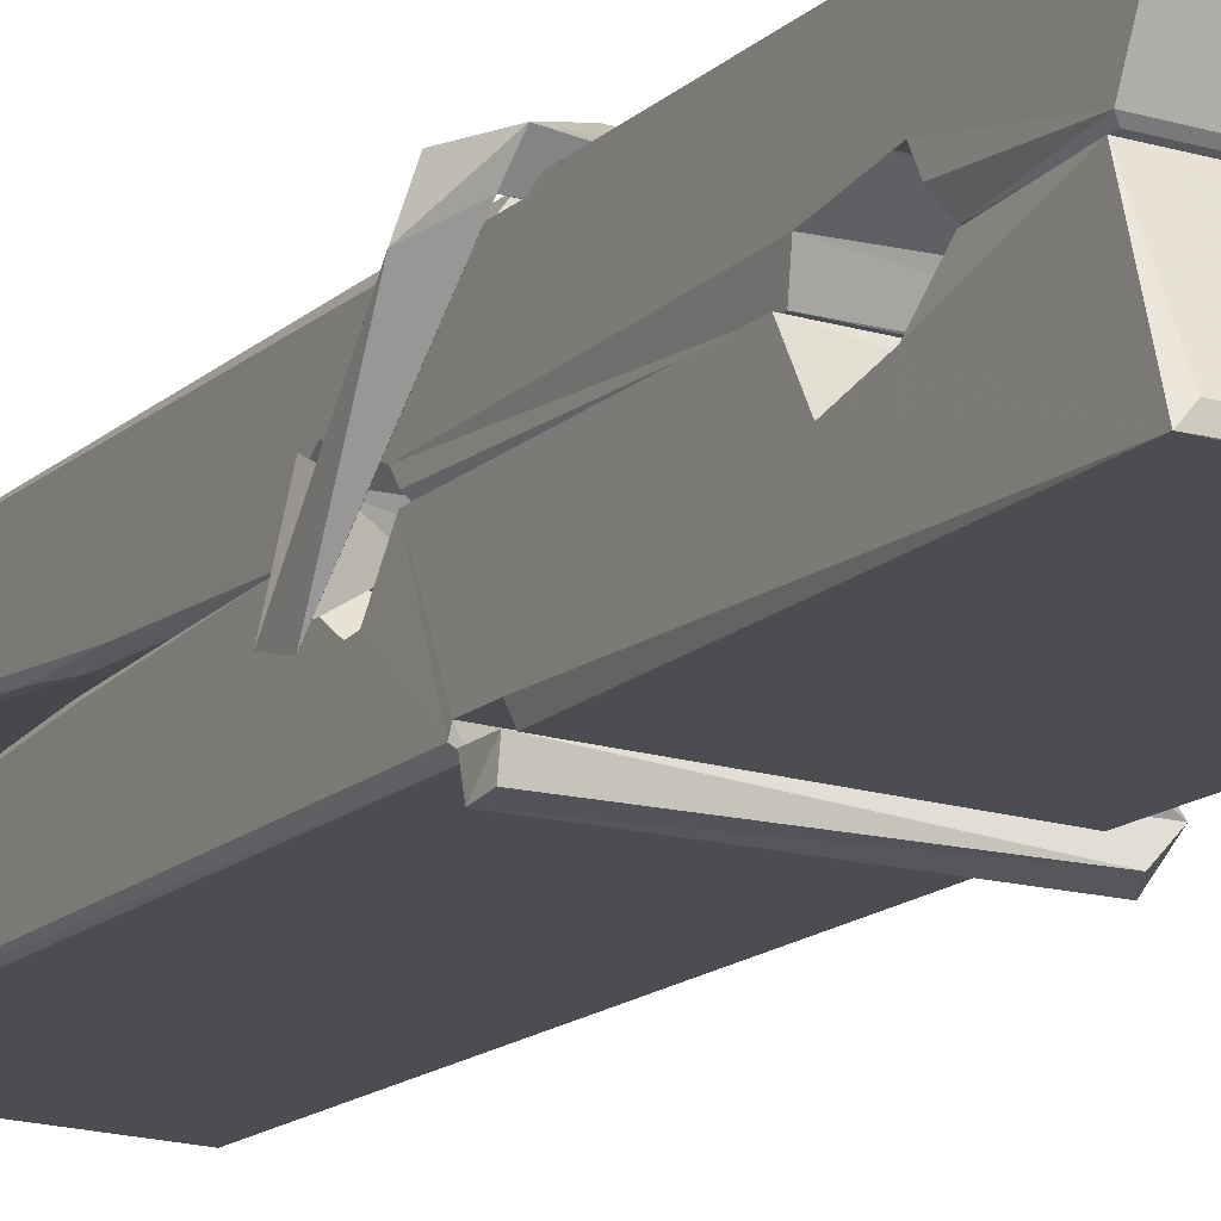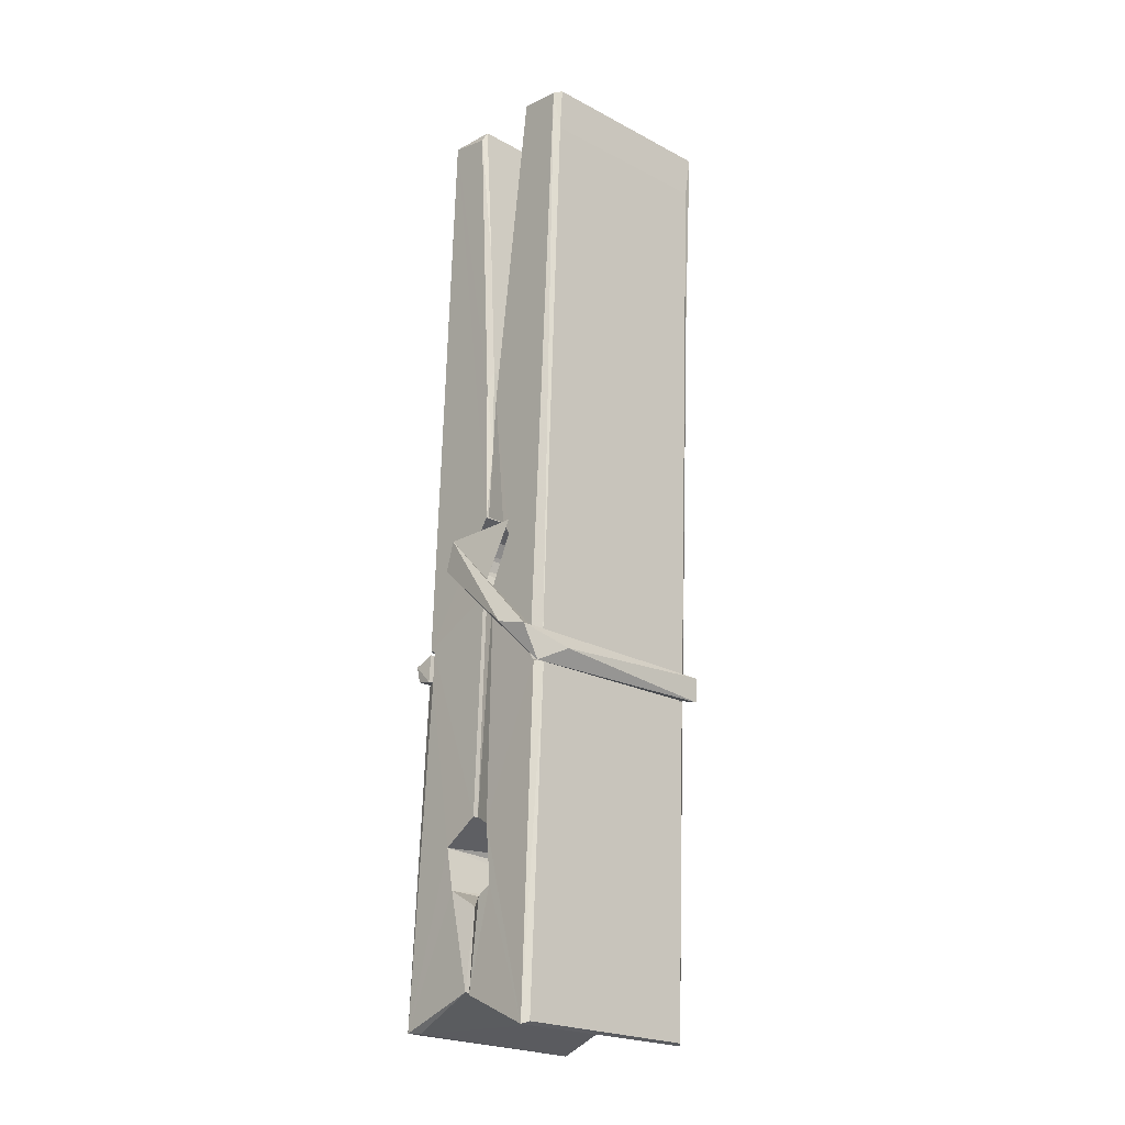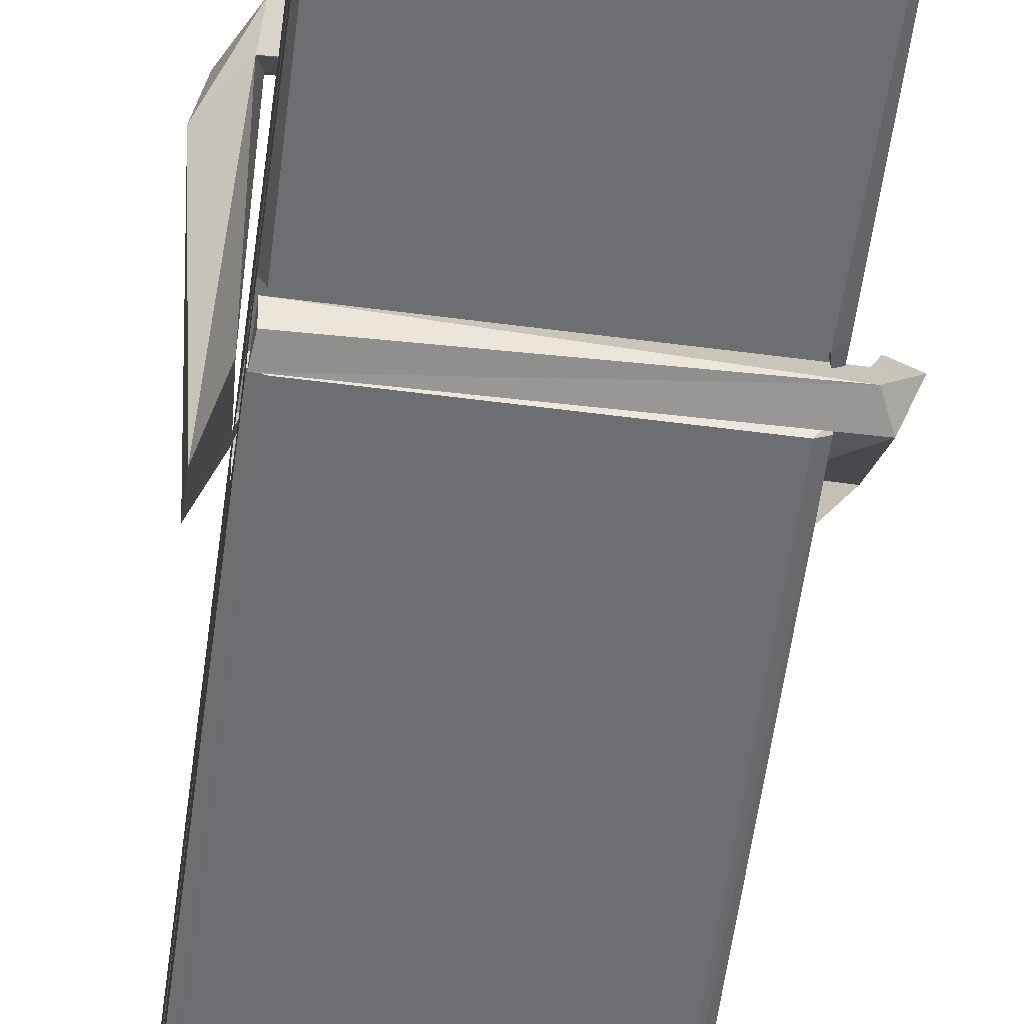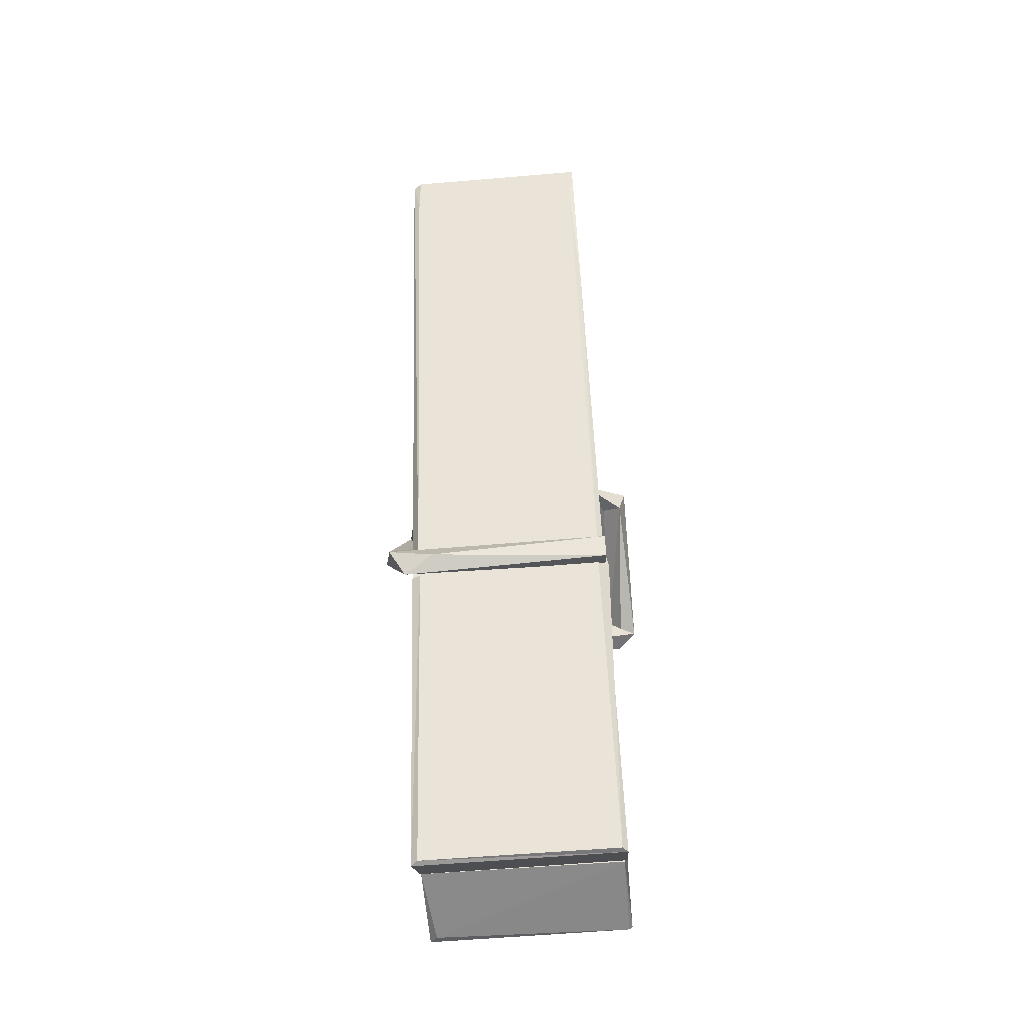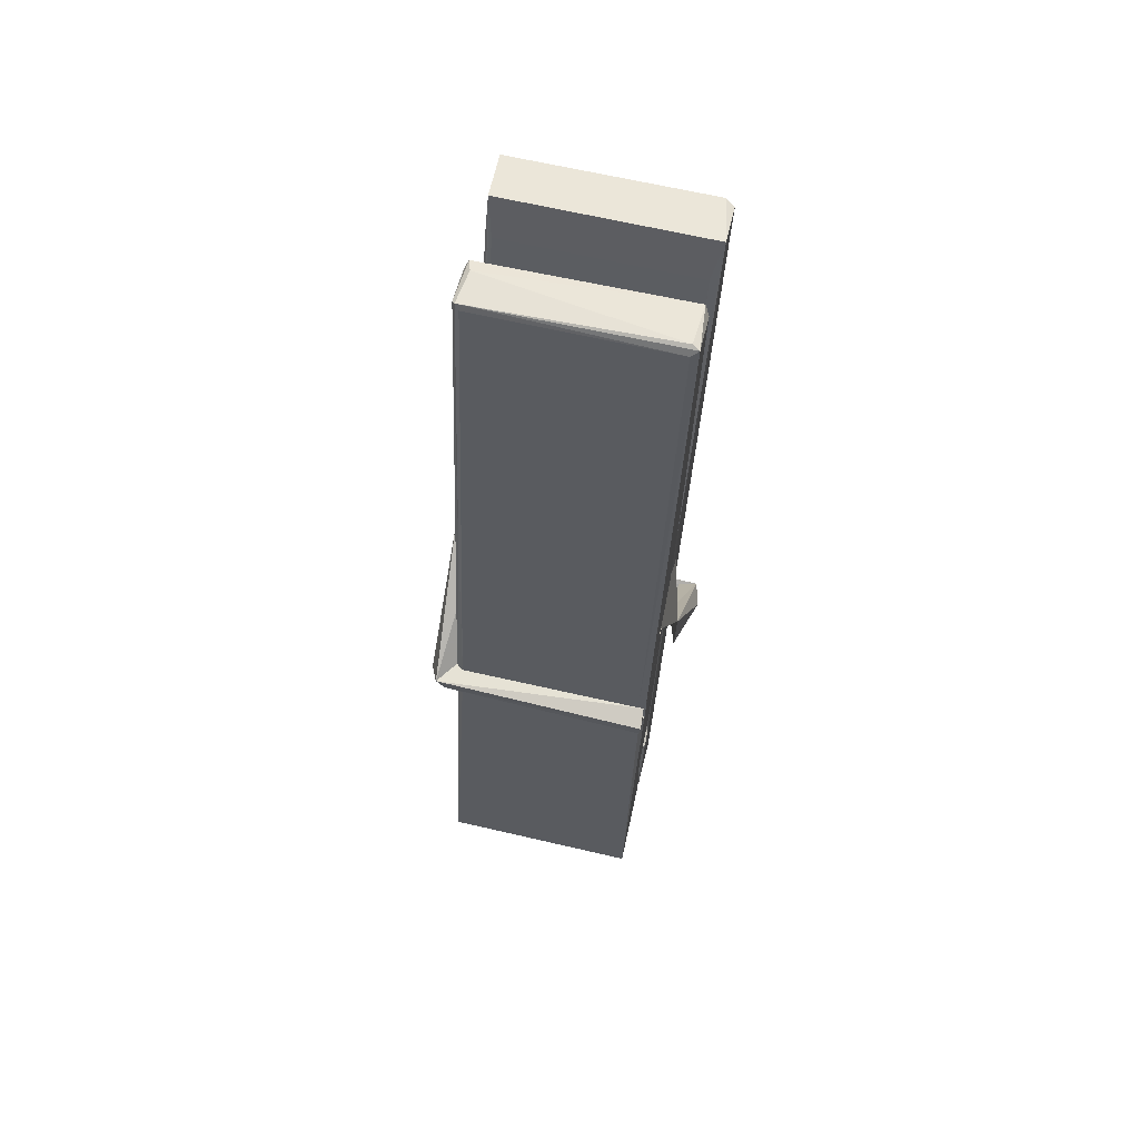
<metadata>
{"format":"obj","ext":"obj","renderer":"f3d","projection":"perspective","resolution":1024,"background":"white","views":[{"elev":-18.9,"azim":-26.5,"up":"+Z"},{"elev":-24.4,"azim":-42.1,"up":"+Y"},{"elev":-58.4,"azim":-5.9,"up":"+Z"},{"elev":-43.8,"azim":5.1,"up":"+Y"},{"elev":61.2,"azim":-166.9,"up":"+Y"}]}
</metadata>
<code>
v -0.8042 -3.878 2.121
v -0.6406 -3.844 2.062
v -0.8024 -3.846 2.061
v -0.7985 -3.842 2.06
v -0.8158 -3.299 2.105
v -0.8143 -3.22 2.117
v -0.8167 -3.123 2.135
v -0.8115 -3.331 2.099
v -0.6588 -3.122 2.136
v -0.8177 -3.127 2.178
v -0.8178 -3.36 2.098
v -0.8245 -3.088 2.141
v -0.6442 -3.709 2.07
v -0.8112 -3.604 2.14
v -0.8135 -3.526 2.094
v -0.8073 -3.776 2.074
v -0.8071 -3.769 2.087
v -0.8083 -3.721 2.083
v -0.6426 -3.762 2.089
v -0.6482 -3.741 2.096
v -0.8025 -3.759 2.094
v -0.6493 -3.494 2.113
v -0.6536 -3.476 2.109
v -0.8148 -3.476 2.106
v -0.8141 -3.464 2.087
v -0.6512 -3.459 2.086
v -0.8063 -3.58 2.146
v -0.6641 -3.119 2.133
v -0.6613 -3.083 2.14
v -0.6577 -3.327 2.098
v -0.6489 -3.516 2.103
v -0.6496 -3.526 2.083
v -0.6487 -3.522 2.092
v -0.6493 -3.707 2.068
v -0.6427 -3.842 2.059
v -0.6459 -3.838 2.058
v -0.6429 -3.597 2.135
v -0.8041 -3.604 2.144
v -0.6636 -3.122 2.177
v -0.6617 -3.216 2.116
v -0.8134 -3.506 2.114
v -0.8051 -3.712 2.069
v -0.7979 -3.74 2.097
v -0.6424 -3.774 2.066
v -0.8097 -3.405 2.091
v -0.6554 -3.401 2.09
v -0.8144 -3.487 2.113
v -0.8242 -3.093 2.177
v -0.8172 -3.09 2.18
v -0.6598 -3.086 2.179
v -0.6557 -3.245 2.165
v -0.647 -3.575 2.141
v -0.6463 -3.777 2.063
v -0.6394 -3.873 2.119
v -0.6436 -3.872 2.123
v -0.7988 -3.876 2.125
v -0.8054 -3.849 2.063
v -0.6534 -3.34 2.1
v -0.6436 -3.721 2.088
v -0.8086 -3.532 2.082
v -0.6539 -3.528 2.08
v -0.647 -3.577 2.136
v -0.8133 -3.532 2.085
v -0.6463 -3.601 2.138
v -0.6515 -3.6 2.143
v -0.8021 -3.781 2.064
v -0.8119 -3.582 2.138
v -0.8112 -3.602 2.136
v -0.6516 -3.576 2.144
v -0.8215 -3.083 2.085
v -0.6437 -3.842 2.057
v -0.8149 -3.33 2.092
v -0.818 -3.219 2.089
v -0.6601 -3.086 2.08
v -0.6605 -3.081 2.048
v -0.6535 -3.339 2.086
v -0.6558 -3.326 2.09
v -0.6588 -3.214 2.087
v -0.8183 -3.344 2.087
v -0.8088 -3.712 2.068
v -0.6441 -3.708 2.067
v -0.6426 -3.767 2.047
v -0.8086 -3.73 2.037
v -0.8094 -3.589 2.009
v -0.6445 -3.717 2.046
v -0.8108 -3.495 2.053
v -0.6533 -3.47 2.062
v -0.808 -3.471 2.067
v -0.65 -3.482 2.054
v -0.8152 -3.464 2.085
v -0.814 -3.512 2.056
v -0.6493 -3.514 2.06
v -0.6495 -3.502 2.053
v -0.6531 -3.458 2.084
v -0.8131 -3.531 2.081
v -0.8195 -3.088 2.045
v -0.6595 -3.326 2.09
v -0.6434 -3.751 2.036
v -0.6533 -3.585 2.008
v -0.6563 -3.374 2.024
v -0.6661 -3.084 2.044
v -0.6663 -3.078 2.073
v -0.6629 -3.081 2.084
v -0.6624 -3.214 2.088
v -0.8147 -3.483 2.056
v -0.6438 -3.733 2.035
v -0.8076 -3.765 2.042
v -0.8054 -3.846 2.059
v -0.8132 -3.405 2.09
v -0.6545 -3.401 2.088
v -0.6543 -3.556 2.01
v -0.8254 -3.083 2.048
v -0.8196 -3.081 2.05
v -0.6629 -3.079 2.046
v -0.6485 -3.555 2.014
v -0.6477 -3.587 2.013
v -0.641 -3.86 1.989
v -0.7993 -3.867 1.997
v -0.8125 -3.588 2.018
v -0.825 -3.091 2.082
v -0.6434 -3.865 1.992
v -0.8073 -3.56 2.011
v -0.8132 -3.56 2.015
v -0.649 -3.527 2.08
v -0.8132 -3.562 2.019
v -0.8022 -3.78 2.063
v -0.8053 -3.867 1.99
v -0.6484 -3.558 2.018
v -0.6535 -3.584 2.016
v -0.8117 -3.562 2.013
v -0.647 -3.564 2.019
v -0.6393 -3.58 2.001
v -0.8117 -3.585 2.011
v -0.6249 -3.576 2.017
v -0.8112 -3.582 1.998
v -0.8129 -3.569 1.996
v -0.6443 -3.601 2.152
v -0.6458 -3.595 2.137
v -0.6458 -3.495 2.096
v -0.8307 -3.581 2.151
v -0.6511 -3.498 2.046
v -0.6612 -3.481 2.115
v -0.8071 -3.529 2.069
v -0.815 -3.475 2.113
v -0.8278 -3.48 2.058
v -0.8272 -3.504 2.05
v -0.8363 -3.574 2.127
v -0.8162 -3.52 2.088
v -0.7921 -3.595 2.16
v -0.8161 -3.608 2.15
v -0.8181 -3.595 2.137
v -0.646 -3.58 2.14
v -0.8152 -3.584 2.148
v -0.645 -3.58 2.154
v -0.6266 -3.486 2.105
v -0.6311 -3.506 2.109
v -0.6368 -3.576 2.025
v -0.6331 -3.565 1.999
f 49 29 12
f 8 5 6
f 5 7 6
f 7 40 6
f 40 8 6
f 58 30 29
f 58 29 9
f 12 5 11
f 18 15 42
f 15 63 42
f 20 59 19
f 38 14 1
f 18 43 17
f 18 59 43
f 17 43 21
f 22 23 26
f 41 31 15
f 15 32 60
f 7 5 12
f 50 9 29
f 48 10 49
f 28 12 29
f 28 29 40
f 29 30 40
f 23 24 26
f 22 47 23
f 47 24 23
f 41 22 31
f 18 13 59
f 43 59 20
f 19 17 21
f 21 20 19
f 44 16 19
f 16 17 19
f 54 57 2
f 69 52 51
f 39 51 50
f 28 7 12
f 30 8 40
f 40 7 28
f 25 45 26
f 25 26 24
f 47 22 41
f 31 33 15
f 33 32 15
f 34 13 42
f 42 13 18
f 43 20 21
f 36 35 3
f 36 3 4
f 57 3 2
f 3 35 2
f 10 39 50
f 10 50 49
f 25 11 45
f 11 5 8
f 11 8 45
f 45 8 30
f 26 45 46
f 45 30 46
f 58 22 26
f 26 46 58
f 46 30 58
f 51 39 69
f 39 10 69
f 25 24 11
f 47 67 48
f 67 27 48
f 48 27 10
f 51 9 50
f 22 9 51
f 52 22 51
f 64 37 55
f 55 56 54
f 54 56 1
f 4 3 66
f 36 4 66
f 36 66 53
f 35 36 53
f 35 53 2
f 56 55 38
f 66 3 57
f 1 18 17
f 14 18 1
f 15 18 14
f 47 11 24
f 11 47 48
f 12 11 48
f 49 12 48
f 29 49 50
f 9 22 58
f 31 22 52
f 31 52 33
f 64 19 59
f 19 64 44
f 2 44 64
f 2 64 54
f 57 54 1
f 32 61 60
f 33 13 32
f 62 33 52
f 47 41 15
f 15 60 63
f 60 61 42
f 34 42 61
f 32 13 34
f 32 34 61
f 33 59 13
f 64 59 33
f 38 55 65
f 55 37 65
f 14 68 15
f 60 42 63
f 66 16 44
f 66 44 53
f 2 53 44
f 55 54 64
f 38 1 56
f 17 57 1
f 57 17 16
f 66 57 16
f 15 68 67
f 62 37 64
f 68 37 62
f 68 62 67
f 64 33 62
f 52 69 62
f 67 62 69
f 67 69 27
f 47 15 67
f 69 10 27
f 37 38 65
f 38 37 68
f 68 14 38
f 82 117 71
f 75 76 74
f 76 77 78
f 76 78 74
f 78 103 74
f 73 72 79
f 73 79 120
f 83 85 106
f 83 80 85
f 83 106 98
f 83 98 107
f 106 116 98
f 105 86 91
f 87 94 89
f 112 123 122
f 123 90 105
f 90 88 105
f 70 73 120
f 103 78 104
f 78 77 97
f 78 97 104
f 88 94 87
f 89 86 105
f 105 87 89
f 93 86 89
f 117 116 99
f 115 100 111
f 96 111 101
f 111 100 101
f 100 114 101
f 72 73 104
f 73 70 103
f 73 103 104
f 104 97 72
f 90 109 94
f 94 88 90
f 105 88 87
f 92 91 93
f 91 86 93
f 95 91 92
f 92 124 95
f 95 81 80
f 80 81 85
f 98 82 107
f 107 82 126
f 108 71 118
f 127 121 117
f 114 112 96
f 114 96 101
f 102 103 70
f 72 97 110
f 72 110 109
f 110 94 109
f 97 77 110
f 89 94 110
f 89 110 76
f 110 77 76
f 122 111 96
f 96 112 122
f 79 72 109
f 109 90 79
f 127 84 119
f 113 112 114
f 114 102 113
f 75 102 114
f 75 114 100
f 75 100 115
f 121 127 118
f 126 71 108
f 84 127 117
f 99 84 117
f 127 83 107
f 127 119 83
f 95 123 91
f 91 123 105
f 90 123 112
f 90 112 79
f 112 120 79
f 112 70 120
f 70 112 113
f 70 113 102
f 102 75 103
f 103 75 74
f 76 75 89
f 75 115 89
f 115 93 89
f 81 128 116
f 106 85 81
f 106 81 116
f 98 116 117
f 98 117 82
f 121 71 117
f 71 121 118
f 127 108 118
f 92 93 124
f 93 115 124
f 123 95 125
f 81 95 124
f 128 81 124
f 124 115 128
f 128 115 111
f 111 122 125
f 111 125 128
f 122 123 125
f 80 83 119
f 71 126 82
f 127 107 108
f 107 126 108
f 119 129 128
f 128 125 119
f 80 125 95
f 125 80 119
f 99 116 128
f 99 128 129
f 99 129 119
f 119 84 99
f 131 158 130
f 132 136 158
f 132 134 133
f 130 136 133
f 132 133 135
f 136 132 135
f 130 158 136
f 149 137 154
f 154 152 153
f 155 134 158
f 158 131 139
f 151 148 153
f 147 146 151
f 155 142 156
f 156 142 139
f 155 139 142
f 142 155 141
f 141 155 142
f 145 144 143
f 145 143 144
f 148 145 144
f 144 145 148
f 146 145 148
f 147 145 146
f 146 148 151
f 147 140 145
f 156 139 131
f 134 155 156
f 155 158 139
f 145 140 148
f 147 150 140
f 150 147 151
f 150 149 140
f 140 153 148
f 153 140 154
f 154 140 149
f 151 138 150
f 153 152 151
f 138 152 137
f 137 152 154
f 150 137 149
f 137 150 138
f 138 151 152
f 157 134 156
f 157 156 131
f 157 131 134
f 132 158 134
f 134 131 133
f 131 130 133
f 133 136 135
f 49 29 12
f 8 5 6
f 5 7 6
f 7 40 6
f 40 8 6
f 58 30 29
f 58 29 9
f 12 5 11
f 18 15 42
f 15 63 42
f 20 59 19
f 38 14 1
f 18 43 17
f 18 59 43
f 17 43 21
f 22 23 26
f 41 31 15
f 15 32 60
f 7 5 12
f 50 9 29
f 48 10 49
f 28 12 29
f 28 29 40
f 29 30 40
f 23 24 26
f 22 47 23
f 47 24 23
f 41 22 31
f 18 13 59
f 43 59 20
f 19 17 21
f 21 20 19
f 44 16 19
f 16 17 19
f 54 57 2
f 69 52 51
f 39 51 50
f 28 7 12
f 30 8 40
f 40 7 28
f 25 45 26
f 25 26 24
f 47 22 41
f 31 33 15
f 33 32 15
f 34 13 42
f 42 13 18
f 43 20 21
f 36 35 3
f 36 3 4
f 57 3 2
f 3 35 2
f 10 39 50
f 10 50 49
f 25 11 45
f 11 5 8
f 11 8 45
f 45 8 30
f 26 45 46
f 45 30 46
f 58 22 26
f 26 46 58
f 46 30 58
f 51 39 69
f 39 10 69
f 25 24 11
f 47 67 48
f 67 27 48
f 48 27 10
f 51 9 50
f 22 9 51
f 52 22 51
f 64 37 55
f 55 56 54
f 54 56 1
f 4 3 66
f 36 4 66
f 36 66 53
f 35 36 53
f 35 53 2
f 56 55 38
f 66 3 57
f 1 18 17
f 14 18 1
f 15 18 14
f 47 11 24
f 11 47 48
f 12 11 48
f 49 12 48
f 29 49 50
f 9 22 58
f 31 22 52
f 31 52 33
f 64 19 59
f 19 64 44
f 2 44 64
f 2 64 54
f 57 54 1
f 32 61 60
f 33 13 32
f 62 33 52
f 47 41 15
f 15 60 63
f 60 61 42
f 34 42 61
f 32 13 34
f 32 34 61
f 33 59 13
f 64 59 33
f 38 55 65
f 55 37 65
f 14 68 15
f 60 42 63
f 66 16 44
f 66 44 53
f 2 53 44
f 55 54 64
f 38 1 56
f 17 57 1
f 57 17 16
f 66 57 16
f 15 68 67
f 62 37 64
f 68 37 62
f 68 62 67
f 64 33 62
f 52 69 62
f 67 62 69
f 67 69 27
f 47 15 67
f 69 10 27
f 37 38 65
f 38 37 68
f 68 14 38
f 82 117 71
f 75 76 74
f 76 77 78
f 76 78 74
f 78 103 74
f 73 72 79
f 73 79 120
f 83 85 106
f 83 80 85
f 83 106 98
f 83 98 107
f 106 116 98
f 105 86 91
f 87 94 89
f 112 123 122
f 123 90 105
f 90 88 105
f 70 73 120
f 103 78 104
f 78 77 97
f 78 97 104
f 88 94 87
f 89 86 105
f 105 87 89
f 93 86 89
f 117 116 99
f 115 100 111
f 96 111 101
f 111 100 101
f 100 114 101
f 72 73 104
f 73 70 103
f 73 103 104
f 104 97 72
f 90 109 94
f 94 88 90
f 105 88 87
f 92 91 93
f 91 86 93
f 95 91 92
f 92 124 95
f 95 81 80
f 80 81 85
f 98 82 107
f 107 82 126
f 108 71 118
f 127 121 117
f 114 112 96
f 114 96 101
f 102 103 70
f 72 97 110
f 72 110 109
f 110 94 109
f 97 77 110
f 89 94 110
f 89 110 76
f 110 77 76
f 122 111 96
f 96 112 122
f 79 72 109
f 109 90 79
f 127 84 119
f 113 112 114
f 114 102 113
f 75 102 114
f 75 114 100
f 75 100 115
f 121 127 118
f 126 71 108
f 84 127 117
f 99 84 117
f 127 83 107
f 127 119 83
f 95 123 91
f 91 123 105
f 90 123 112
f 90 112 79
f 112 120 79
f 112 70 120
f 70 112 113
f 70 113 102
f 102 75 103
f 103 75 74
f 76 75 89
f 75 115 89
f 115 93 89
f 81 128 116
f 106 85 81
f 106 81 116
f 98 116 117
f 98 117 82
f 121 71 117
f 71 121 118
f 127 108 118
f 92 93 124
f 93 115 124
f 123 95 125
f 81 95 124
f 128 81 124
f 124 115 128
f 128 115 111
f 111 122 125
f 111 125 128
f 122 123 125
f 80 83 119
f 71 126 82
f 127 107 108
f 107 126 108
f 119 129 128
f 128 125 119
f 80 125 95
f 125 80 119
f 99 116 128
f 99 128 129
f 99 129 119
f 119 84 99
f 131 158 130
f 132 136 158
f 132 134 133
f 130 136 133
f 132 133 135
f 136 132 135
f 130 158 136
f 149 137 154
f 154 152 153
f 155 134 158
f 158 131 139
f 151 148 153
f 147 146 151
f 155 142 156
f 156 142 139
f 155 139 142
f 142 155 141
f 141 155 142
f 145 144 143
f 145 143 144
f 148 145 144
f 144 145 148
f 146 145 148
f 147 145 146
f 146 148 151
f 147 140 145
f 156 139 131
f 134 155 156
f 155 158 139
f 145 140 148
f 147 150 140
f 150 147 151
f 150 149 140
f 140 153 148
f 153 140 154
f 154 140 149
f 151 138 150
f 153 152 151
f 138 152 137
f 137 152 154
f 150 137 149
f 137 150 138
f 138 151 152
f 157 134 156
f 157 156 131
f 157 131 134
f 132 158 134
f 134 131 133
f 131 130 133
f 133 136 135

</code>
